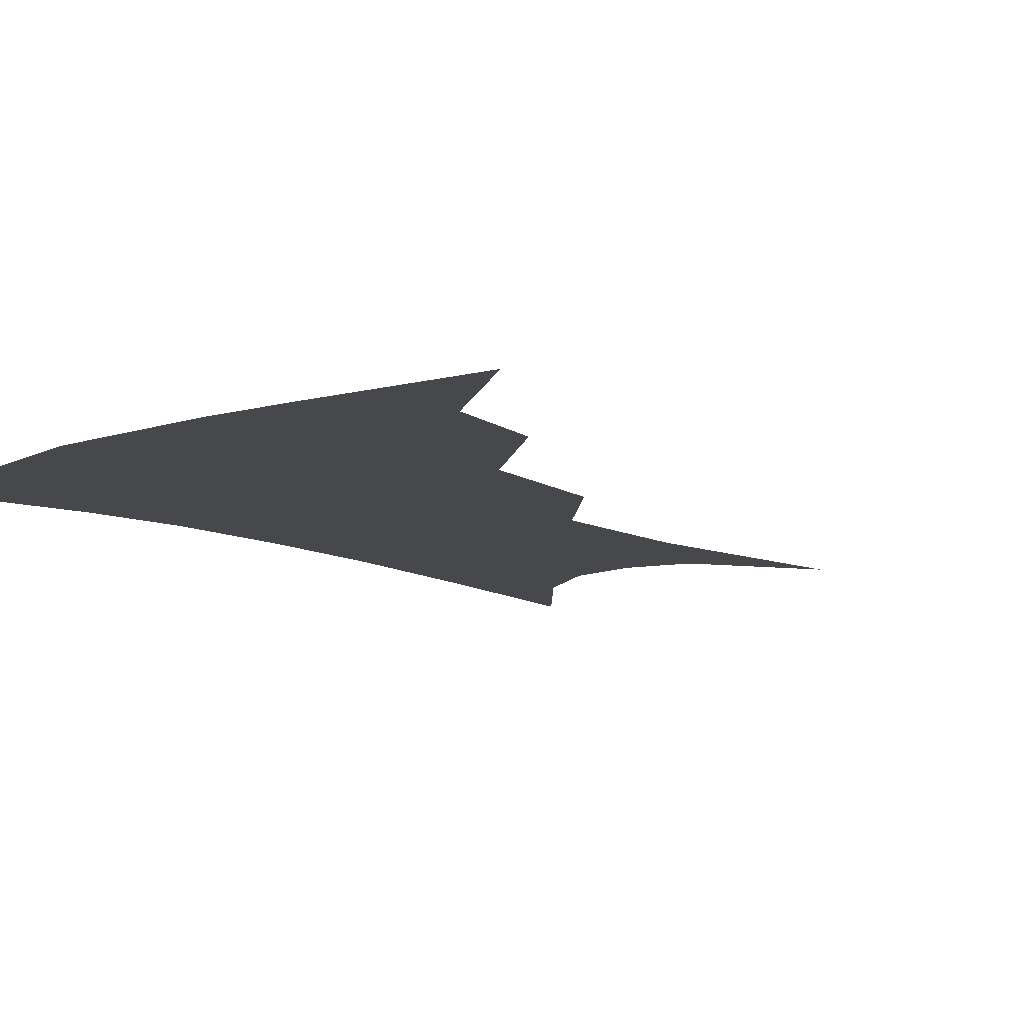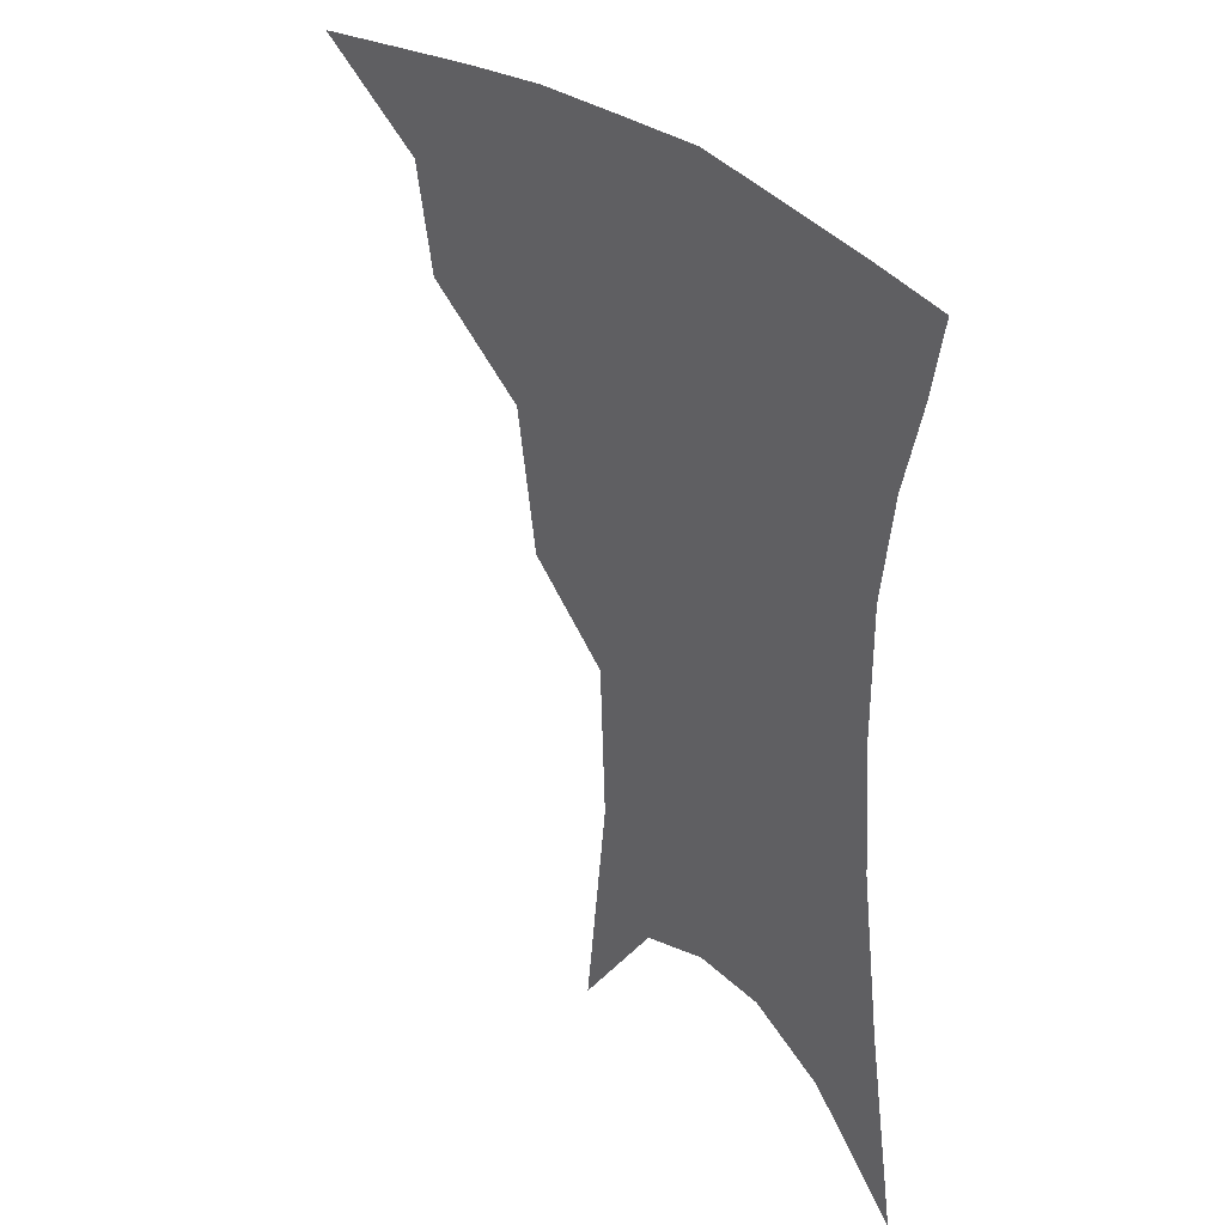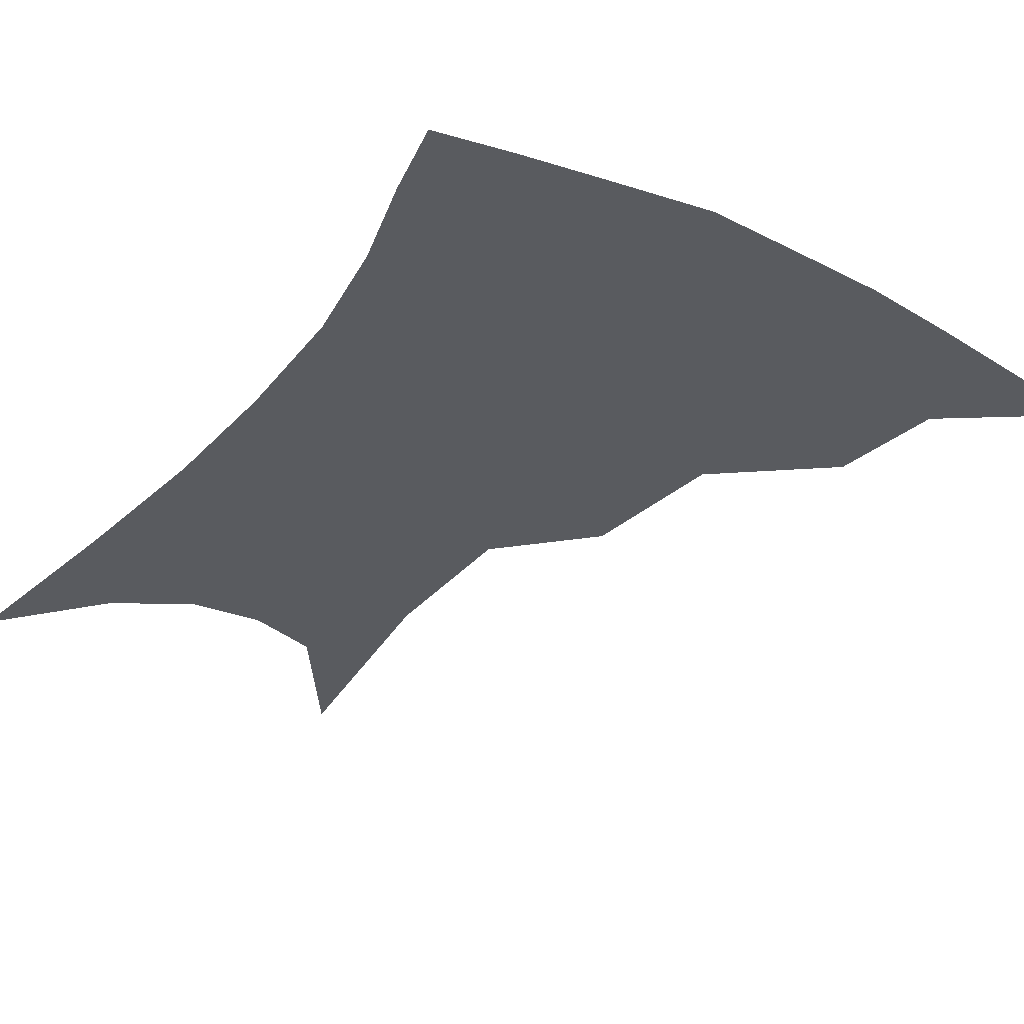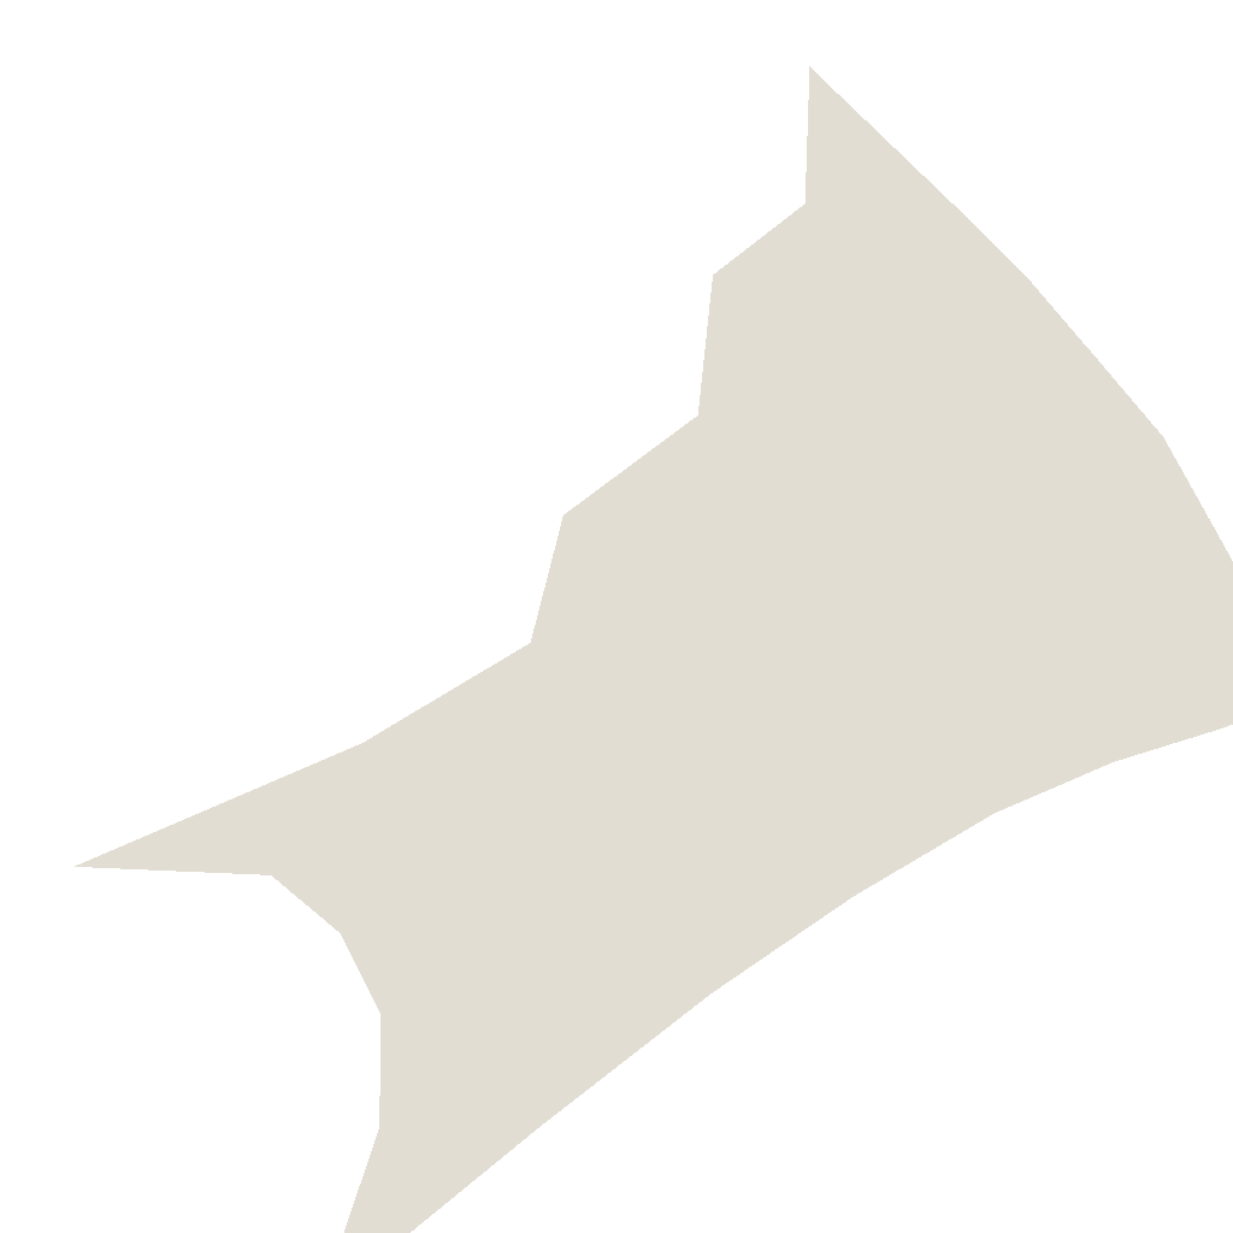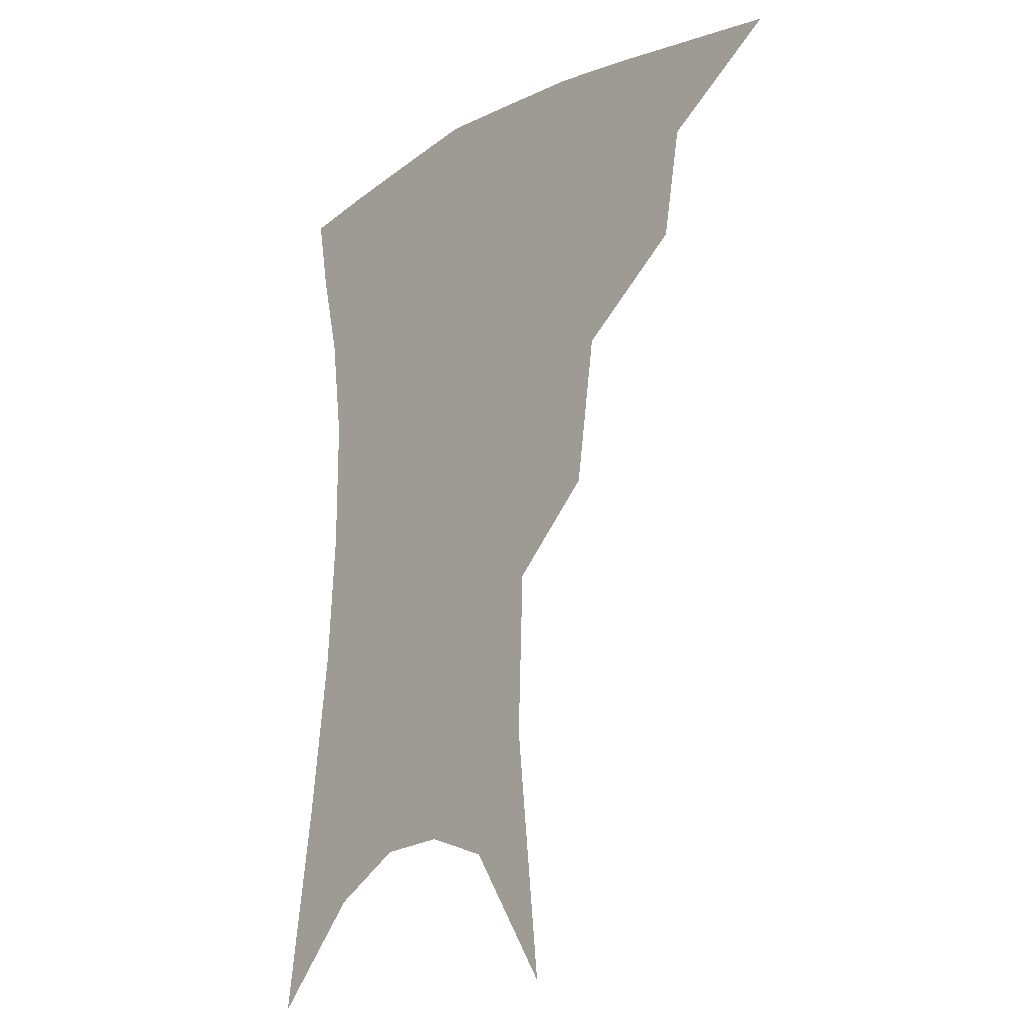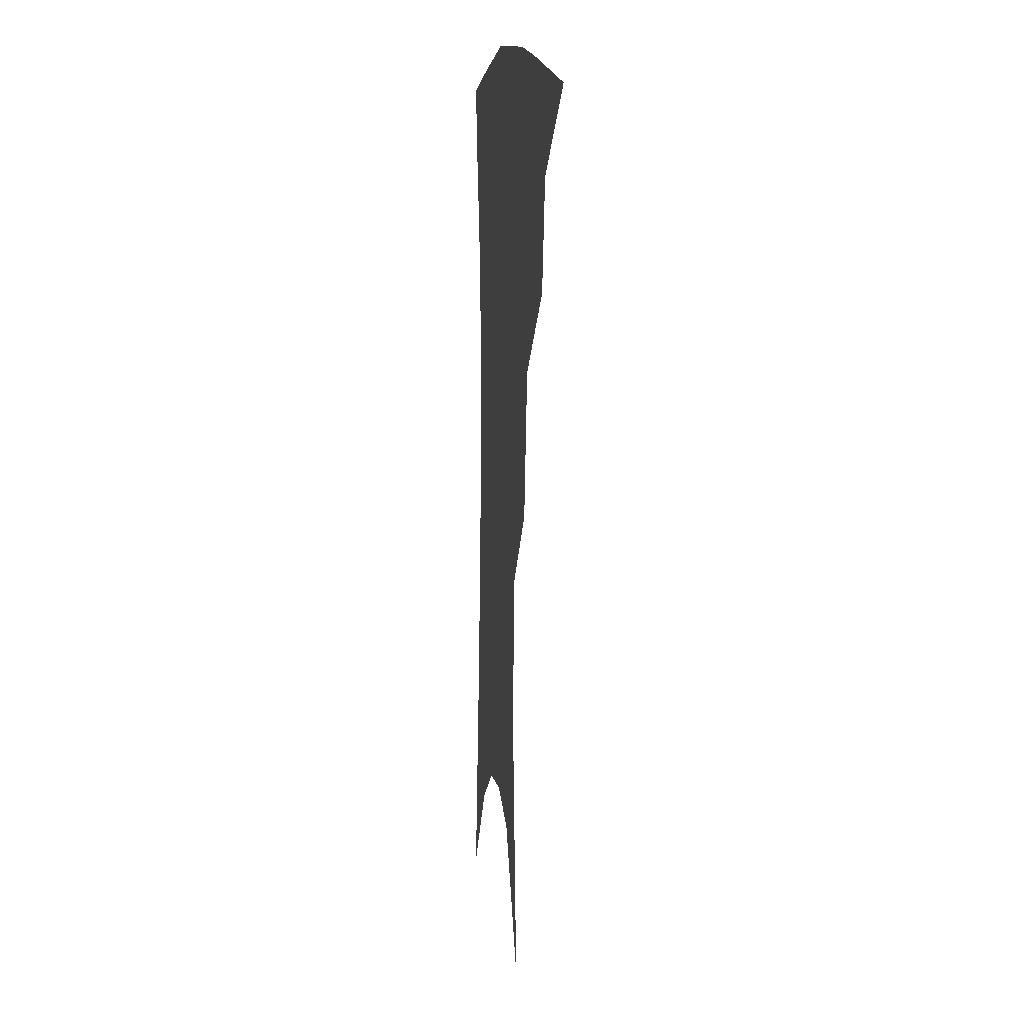
<metadata>
{"format":"obj","ext":"obj","renderer":"f3d","projection":"perspective","resolution":1024,"background":"white","views":[{"elev":-11.3,"azim":-137.9,"up":"+Z"},{"elev":36.5,"azim":48.0,"up":"+Y"},{"elev":-32.6,"azim":148.8,"up":"+Z"},{"elev":68.3,"azim":59.3,"up":"+Z"},{"elev":-18.3,"azim":-131.6,"up":"+Y"},{"elev":7.7,"azim":-96.9,"up":"+Y"}]}
</metadata>
<code>
v 469.7 345.6 0
v 507.6 294 0
v 502.3 323.8 0
v 496.9 350.6 0
v 544 230.7 0
v 538 271.3 0
v 532.3 302.4 0
v 528 329.4 0
v 523 355.3 0
v 562.2 93.61 0
v 569.5 162.9 0
v 567.8 208.1 0
v 562.9 248.8 0
v 559.2 282.8 0
v 556.3 309.7 0
v 552.8 333.7 0
v 548.7 359.3 0
v 586.4 130.5 0
v 587.8 179.7 0
v 584.9 221.1 0
v 582 258.7 0
v 580.1 287.7 0
v 579 313 0
v 578.3 336.4 0
v 574.7 361.4 0
v 606.1 137.4 0
v 604.9 185.5 0
v 602.2 226.1 0
v 600.6 261.9 0
v 600.5 290.8 0
v 601 315 0
v 601.3 337.5 0
v 599.2 363.2 0
v 626.4 136.3 0
v 622.1 188.3 0
v 619.7 226.8 0
v 619 259.9 0
v 620 289.2 0
v 621.9 314.5 0
v 623.9 337.1 0
v 625.4 359.9 0
v 648.1 124 0
v 641.1 179.7 0
v 638.1 218.8 0
v 637.3 253.2 0
v 638.4 286.9 0
v 641.9 313.4 0
v 645.8 335.3 0
v 648.3 356.9 0
v 675 94.45 0
v 665.7 154 0
v 659.5 201 0
v 656.8 239.4 0
v 656.6 277 0
v 660.3 307 0
v 666.1 332.4 0
v 669.7 353.5 0
v 721 361 0
f 3 4 1
f 6 7 2
f 2 7 3
f 7 8 3
f 3 8 4
f 8 9 4
f 12 13 5
f 5 13 6
f 13 14 6
f 6 14 7
f 14 15 7
f 7 15 8
f 15 16 8
f 8 16 9
f 16 17 9
f 10 18 11
f 18 19 11
f 11 19 12
f 19 20 12
f 12 20 13
f 20 21 13
f 13 21 14
f 21 22 14
f 14 22 15
f 22 23 15
f 15 23 16
f 23 24 16
f 16 24 17
f 24 25 17
f 18 26 19
f 26 27 19
f 19 27 20
f 27 28 20
f 20 28 21
f 28 29 21
f 21 29 22
f 29 30 22
f 22 30 23
f 30 31 23
f 23 31 24
f 31 32 24
f 24 32 25
f 32 33 25
f 26 34 27
f 34 35 27
f 27 35 28
f 35 36 28
f 28 36 29
f 36 37 29
f 29 37 30
f 37 38 30
f 30 38 31
f 38 39 31
f 31 39 32
f 39 40 32
f 32 40 33
f 40 41 33
f 34 42 35
f 42 43 35
f 35 43 36
f 43 44 36
f 36 44 37
f 44 45 37
f 37 45 38
f 45 46 38
f 38 46 39
f 46 47 39
f 39 47 40
f 47 48 40
f 40 48 41
f 48 49 41
f 42 50 43
f 50 51 43
f 43 51 44
f 51 52 44
f 44 52 45
f 52 53 45
f 45 53 46
f 53 54 46
f 46 54 47
f 54 55 47
f 47 55 48
f 55 56 48
f 48 56 49
f 56 57 49

</code>
